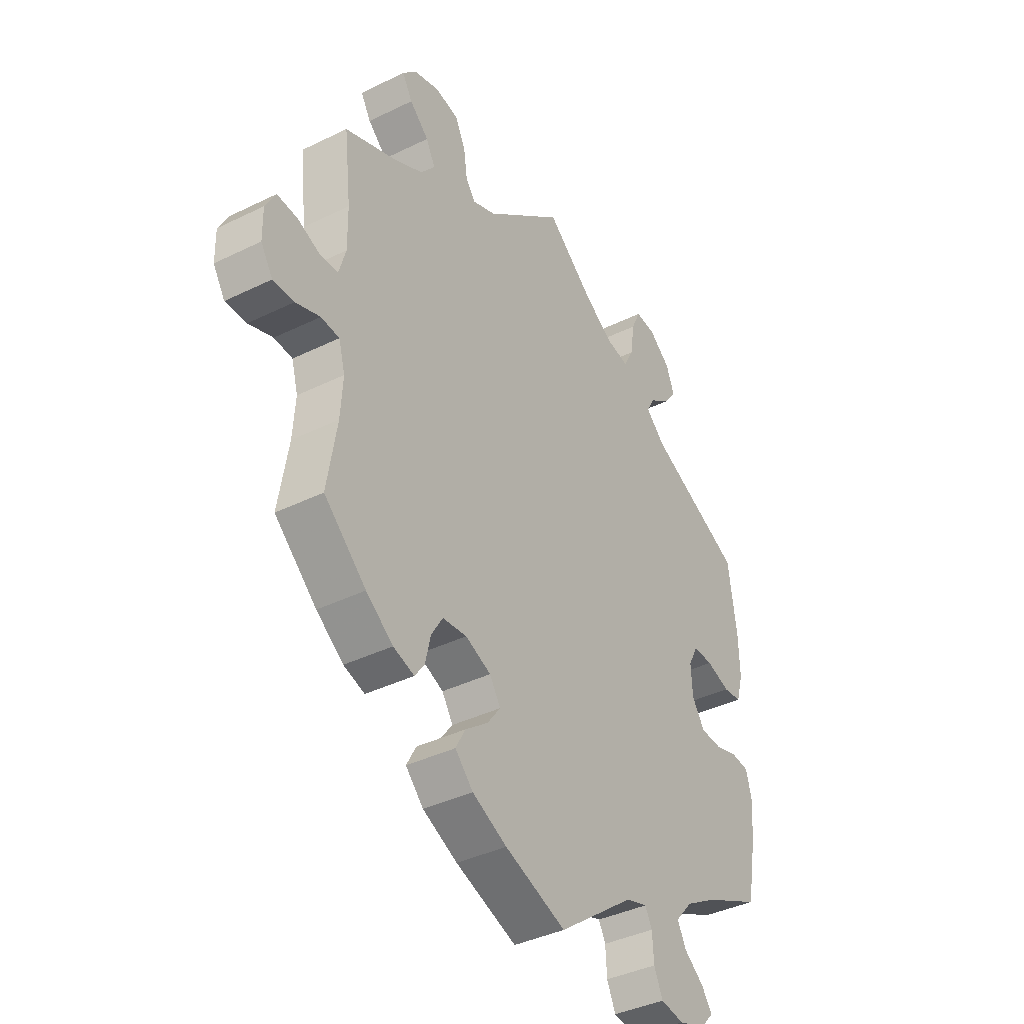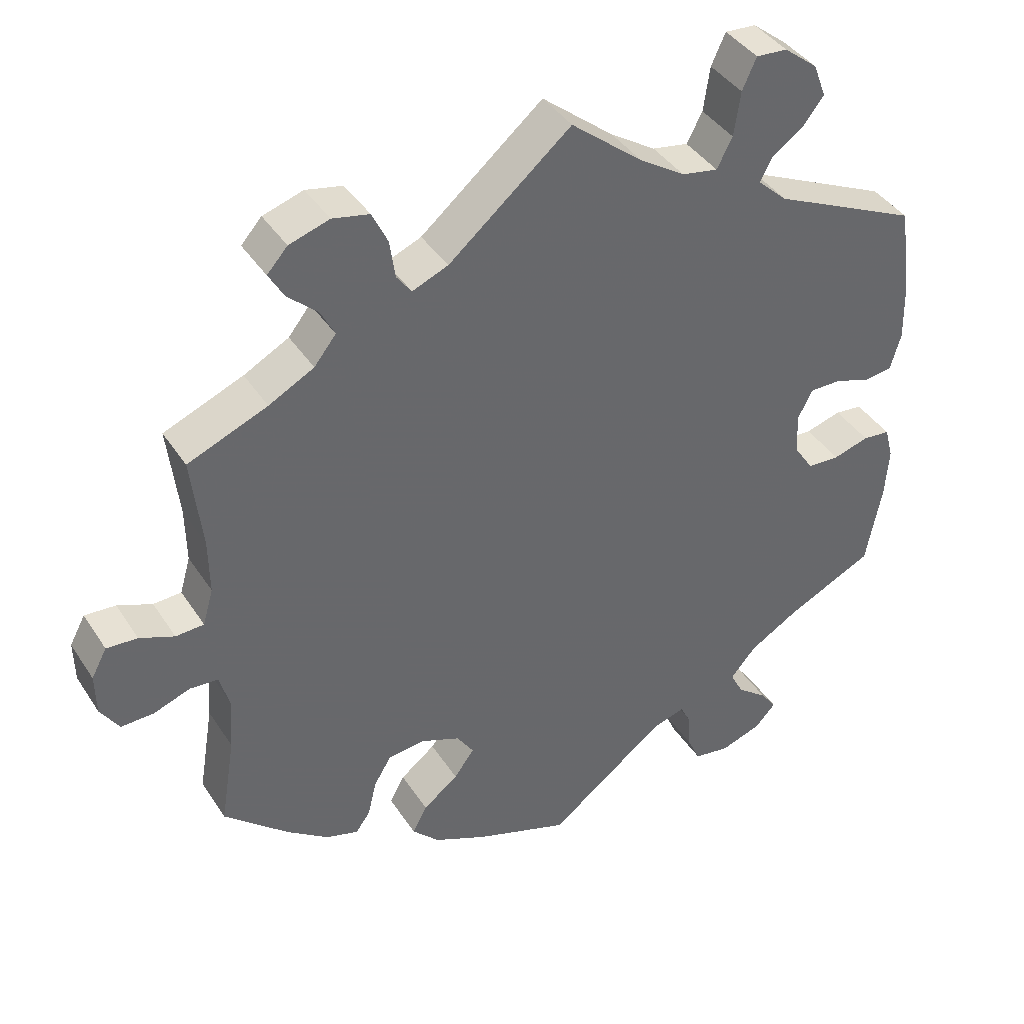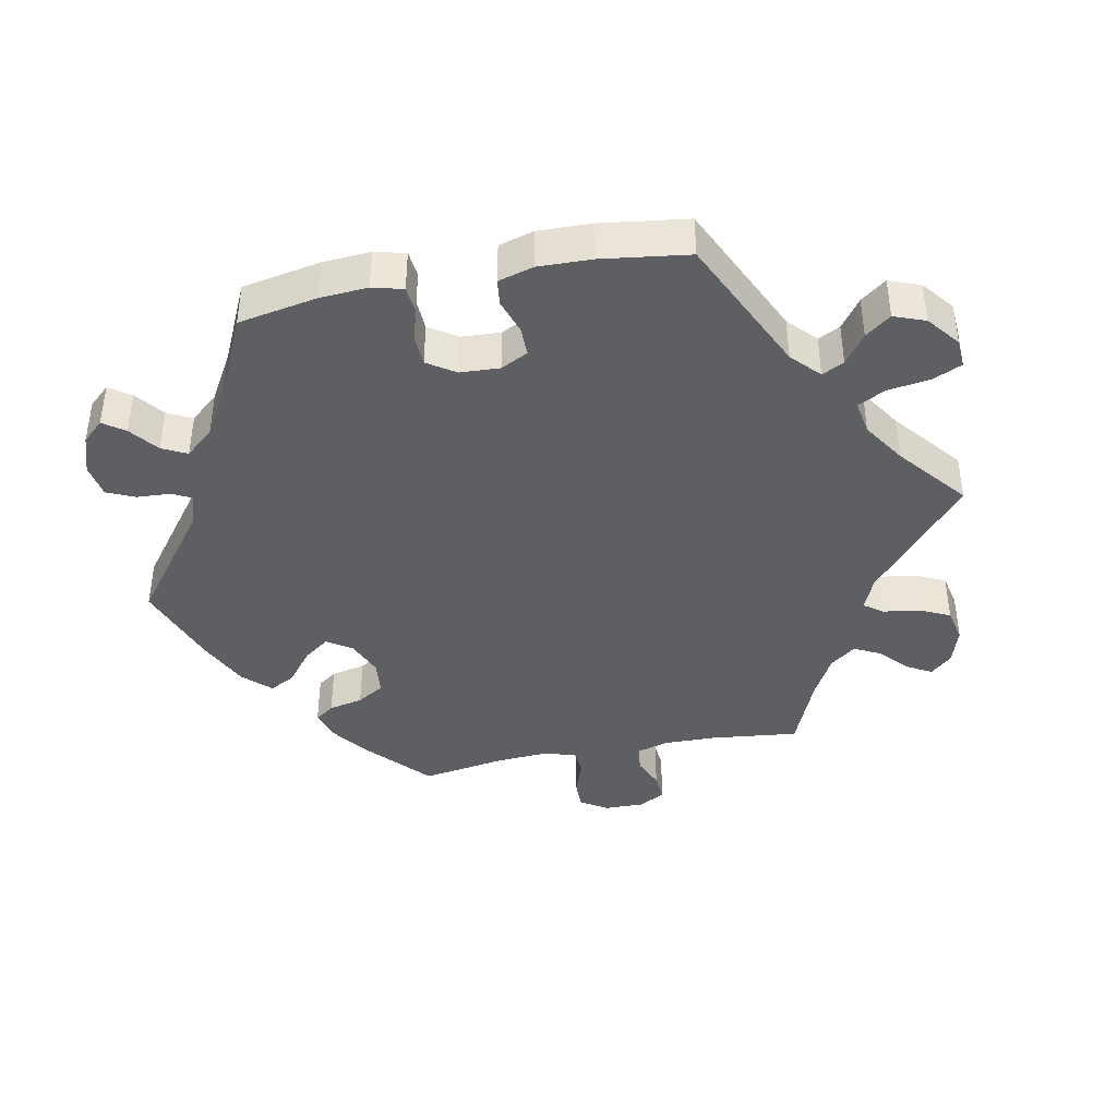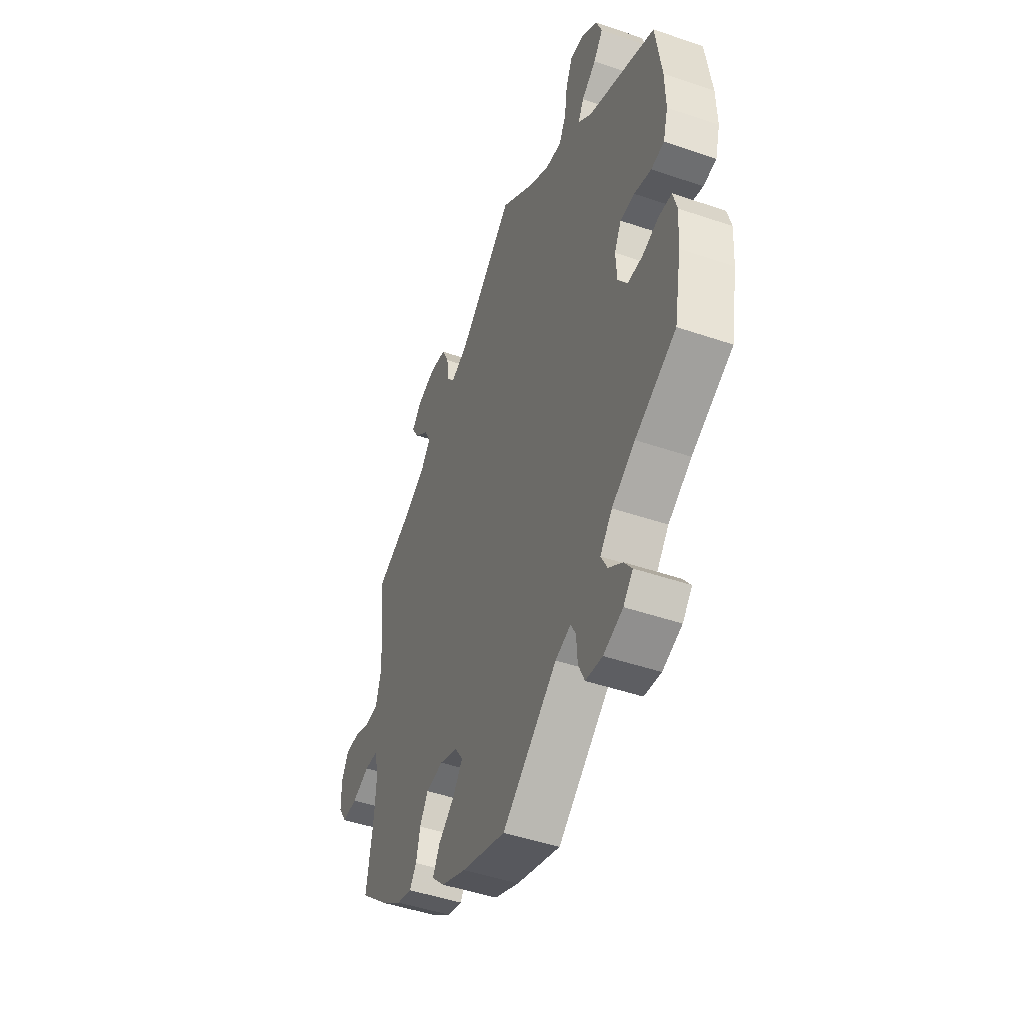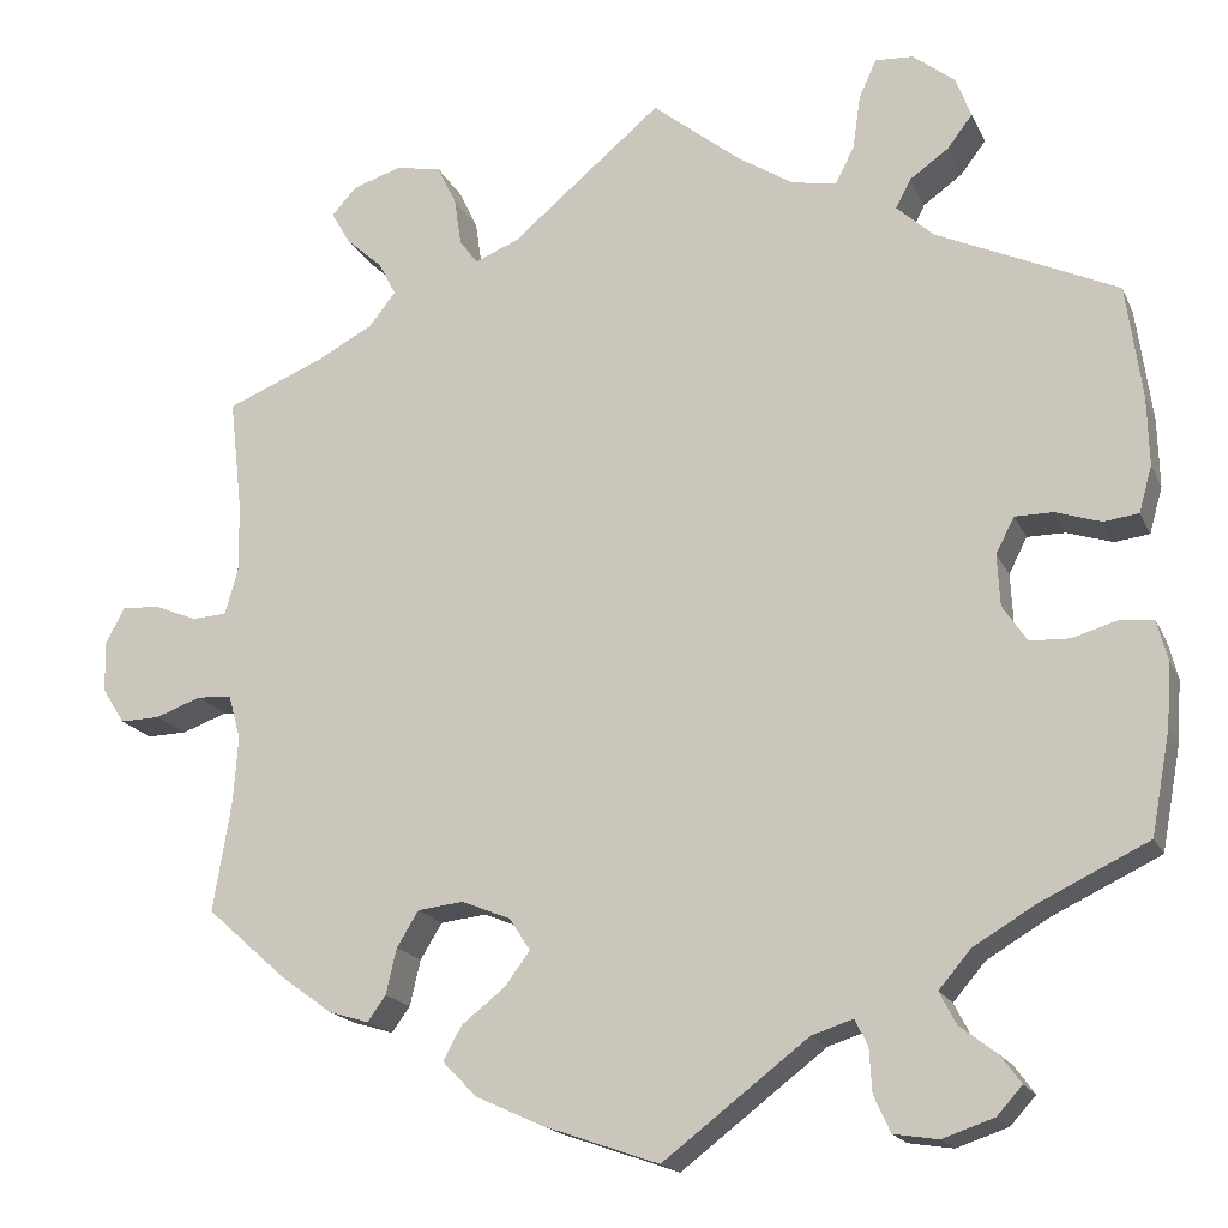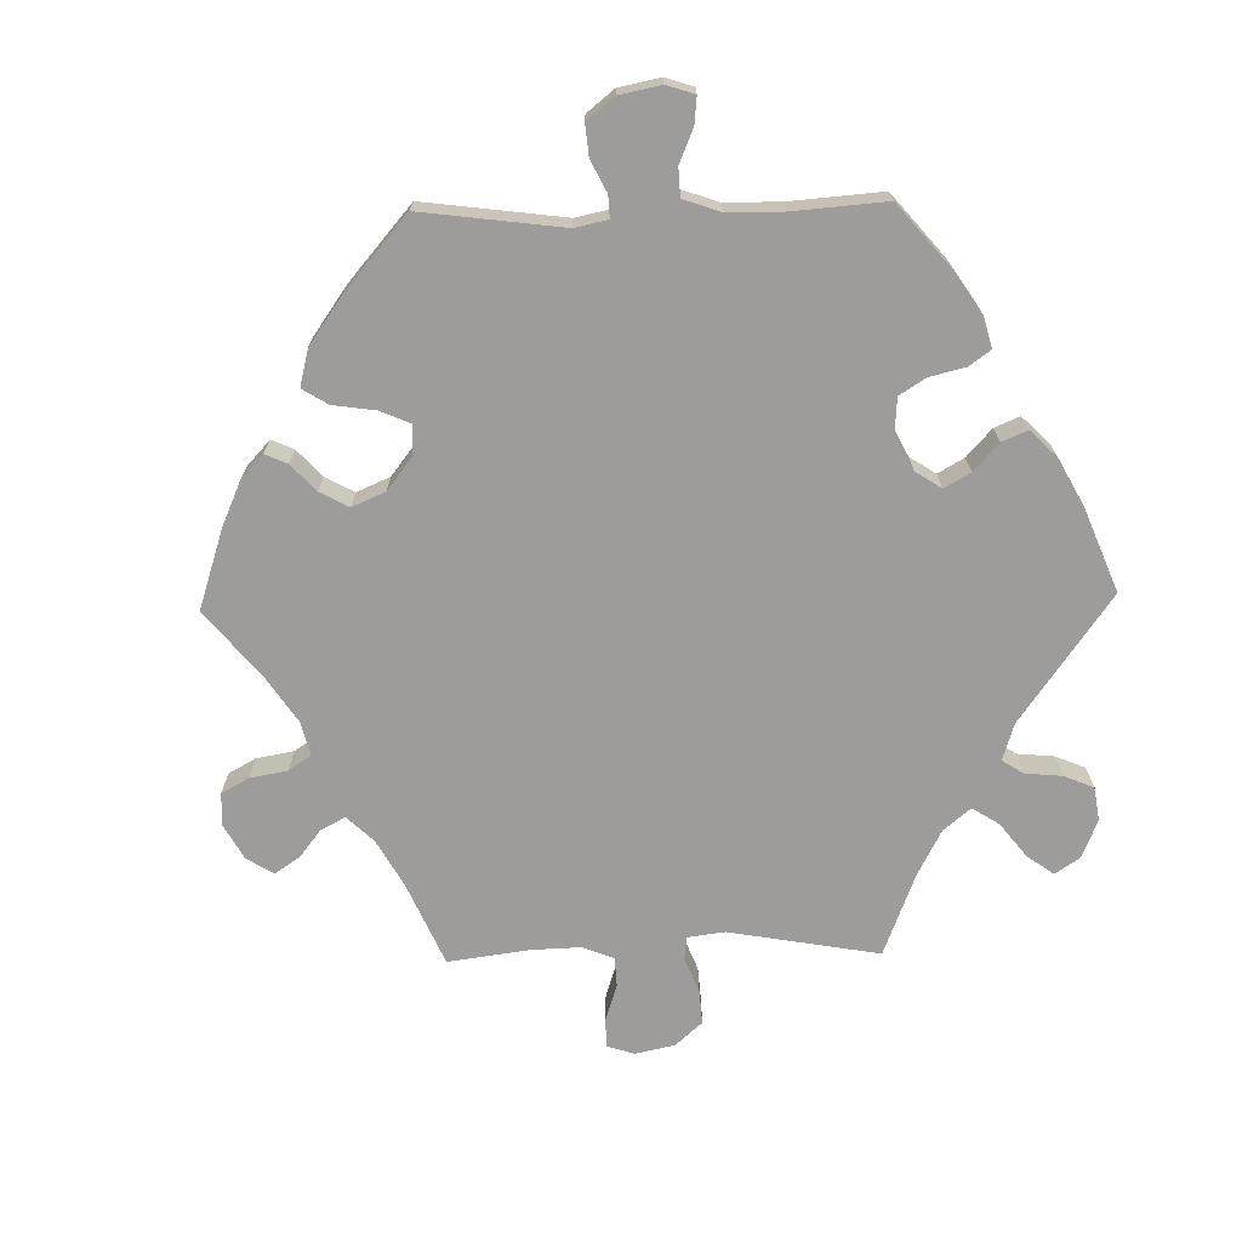
<metadata>
{"format":"obj","ext":"obj","renderer":"f3d","projection":"perspective","resolution":1024,"background":"white","views":[{"elev":-39.4,"azim":121.4,"up":"+Z"},{"elev":40.4,"azim":150.0,"up":"+Z"},{"elev":-40.4,"azim":-78.7,"up":"+Y"},{"elev":-47.4,"azim":-111.1,"up":"+Z"},{"elev":-18.0,"azim":-161.2,"up":"+Z"},{"elev":-70.2,"azim":-148.8,"up":"+Y"}]}
</metadata>
<code>
v -0.542 0.07 0.047
v 0.576 0.07 0.045
v 0.327 0.07 0.594
v -0.166 0.07 0.496
v 0.537 0.07 -0.31
v 0.516 0.07 -0.182
v 0.134 0.07 -0.573
v 0.36 0.07 0.39
v -0.329 0.07 0.406
v 0.34 0.07 -0.449
v -0.552 0.07 -0.074
v -0.304 0.07 0.478
v -0.302 0.07 -0.608
v -0.239 0.07 0.529
v 0.307 0.07 -0.368
v 0.149 0.07 -0.381
v -0.502 0.07 0.042
v -0.102 0.07 0.537
v 0.173 0.07 -0.344
v 0.228 0.07 -0.459
v 0.21 0.07 -0.538
v 0.391 0.07 0.506
v -0.232 0.07 -0.558
v 0.178 0.07 -0.42
v -0.39 0.07 -0.556
v 0.173 0.07 0.475
v 0 0.07 -0.62
v 0.522 0.07 0.178
v 0.249 0.07 -0.498
v -0.367 0.07 -0.524
v 0.669 0.07 0.068
v 0.349 0.07 0.468
v -0.251 0.07 -0.6
v 0 0.07 0.62
v -0.462 0.07 -0.085
v -0.361 0.07 -0.588
v -0.385 0.07 0.018
v -0.555 0.07 0.179
v -0.229 0.07 -0.507
v -0.537 0.07 -0.31
v 0.275 0.07 0.583
v -0.416 0.07 -0.083
v 0.445 0.07 -0.392
v 0.618 0.07 -0.072
v -0.248 0.07 0.592
v -0.537 0.07 0.31
v 0.386 0.07 -0.435
v -0.214 0.07 -0.478
v 0.424 0.07 0.356
v -0.45 0.07 0.059
v -0.268 0.07 0.636
v -0.413 0.07 -0.369
v -0.312 0.07 0.633
v 0.565 0.07 -0.053
v -0.167 0.07 -0.493
v 0.521 0.07 0.099
v 0.537 0.07 0.31
v -0.513 0.07 -0.07
v -0.342 0.07 -0.411
v 0.69 0.07 -0.032
v 0.282 0.07 -0.327
v -0.564 0.07 -0.12
v -0.349 0.07 0.51
v -0.287 0.07 0.445
v 0.664 0.07 -0.073
v 0.329 0.07 0.429
v 0.536 0.07 0.047
v 0.625 0.07 0.065
v 0.224 0.07 0.454
v 0.229 0.07 -0.321
v 0.245 0.07 0.482
v -0.305 0.07 -0.454
v 0.253 0.07 0.537
v -0.217 0.07 0.487
v 0.384 0.07 0.576
v 0.413 0.07 0.544
v -0.324 0.07 -0.491
v -0.406 0.07 0.059
v 0.511 0.07 -0.106
v -0.388 0.07 -0.041
v -0.36 0.07 0.595
v 0.525 0.07 -0.056
v -0.378 0.07 0.548
v -0.557 0.07 0.1
v -0.559 0.07 -0.192
v 0.319 0.07 -0.42
v 0.691 0.07 0.027
v -0.542 -0 0.047
v 0.576 -0 0.045
v 0.327 -0 0.594
v -0.166 -0 0.496
v 0.537 -0 -0.31
v 0.516 -0 -0.182
v 0.134 -0 -0.573
v 0.36 -0 0.39
v -0.329 -0 0.406
v 0.34 -0 -0.449
v -0.552 -0 -0.074
v -0.304 -0 0.478
v -0.302 -0 -0.608
v -0.239 -0 0.529
v 0.307 -0 -0.368
v 0.149 -0 -0.381
v -0.502 -0 0.042
v -0.102 -0 0.537
v 0.173 -0 -0.344
v 0.228 -0 -0.459
v 0.21 -0 -0.538
v 0.391 -0 0.506
v -0.232 -0 -0.558
v 0.178 -0 -0.42
v -0.39 -0 -0.556
v 0.173 -0 0.475
v 0 -0 -0.62
v 0.522 -0 0.178
v 0.249 -0 -0.498
v -0.367 -0 -0.524
v 0.669 -0 0.068
v 0.349 -0 0.468
v -0.251 -0 -0.6
v 0 -0 0.62
v -0.462 -0 -0.085
v -0.361 -0 -0.588
v -0.385 -0 0.018
v -0.555 -0 0.179
v -0.229 -0 -0.507
v -0.537 -0 -0.31
v 0.275 -0 0.583
v -0.416 -0 -0.083
v 0.445 -0 -0.392
v 0.618 -0 -0.072
v -0.248 -0 0.592
v -0.537 -0 0.31
v 0.386 -0 -0.435
v -0.214 -0 -0.478
v 0.424 -0 0.356
v -0.45 -0 0.059
v -0.268 -0 0.636
v -0.413 -0 -0.369
v -0.312 -0 0.633
v 0.565 -0 -0.053
v -0.167 -0 -0.493
v 0.521 -0 0.099
v 0.537 -0 0.31
v -0.513 -0 -0.07
v -0.342 -0 -0.411
v 0.69 -0 -0.032
v 0.282 -0 -0.327
v -0.564 -0 -0.12
v -0.349 -0 0.51
v -0.287 -0 0.445
v 0.664 -0 -0.073
v 0.329 -0 0.429
v 0.536 -0 0.047
v 0.625 -0 0.065
v 0.224 -0 0.454
v 0.229 -0 -0.321
v 0.245 -0 0.482
v -0.305 -0 -0.454
v 0.253 -0 0.537
v -0.217 -0 0.487
v 0.384 -0 0.576
v 0.413 -0 0.544
v -0.324 -0 -0.491
v -0.406 -0 0.059
v 0.511 -0 -0.106
v -0.388 -0 -0.041
v -0.36 -0 0.595
v 0.525 -0 -0.056
v -0.378 -0 0.548
v -0.557 -0 0.1
v -0.559 -0 -0.192
v 0.319 -0 -0.42
v 0.691 -0 0.027
f 7 27 55
f 21 7 55 48
f 24 20 29 21
f 16 24 21 48
f 19 16 48
f 70 19 48
f 47 10 86 15
f 47 15 61
f 6 5 43 47
f 79 6 47 61
f 82 79 61 70
f 60 65 44 54
f 60 54 82
f 87 60 82
f 2 68 31 87
f 67 2 87 82
f 56 67 82 70
f 49 57 28
f 8 49 28 56
f 66 8 56 70
f 75 76 22 32
f 75 32 66
f 3 75 66
f 71 73 41 3
f 69 71 3 66
f 18 34 26
f 4 18 26 69
f 74 4 69 66
f 53 51 45 14
f 53 14 74
f 81 53 74
f 12 63 83 81
f 64 12 81 74
f 9 64 74 66
f 50 17 1 84
f 78 50 84 38
f 62 11 58 35
f 62 35 42
f 52 40 85 62
f 59 52 62 42
f 72 59 42 80
f 36 25 30 77
f 36 77 72
f 13 36 72
f 39 23 33 13
f 48 39 13 72
f 78 38 46 9
f 37 78 9 66
f 80 37 66 70
f 48 72 80 70
f 142 114 94
f 135 142 94 108
f 108 116 107 111
f 135 108 111 103
f 135 103 106
f 135 106 157
f 102 173 97 134
f 148 102 134
f 134 130 92 93
f 148 134 93 166
f 157 148 166 169
f 141 131 152 147
f 169 141 147
f 169 147 174
f 174 118 155 89
f 169 174 89 154
f 157 169 154 143
f 115 144 136
f 143 115 136 95
f 157 143 95 153
f 119 109 163 162
f 153 119 162
f 153 162 90
f 90 128 160 158
f 153 90 158 156
f 113 121 105
f 156 113 105 91
f 153 156 91 161
f 101 132 138 140
f 161 101 140
f 161 140 168
f 168 170 150 99
f 161 168 99 151
f 153 161 151 96
f 171 88 104 137
f 125 171 137 165
f 122 145 98 149
f 129 122 149
f 149 172 127 139
f 129 149 139 146
f 167 129 146 159
f 164 117 112 123
f 159 164 123
f 159 123 100
f 100 120 110 126
f 159 100 126 135
f 96 133 125 165
f 153 96 165 124
f 157 153 124 167
f 157 167 159 135
f 55 142 135 48
f 48 135 126 39
f 39 126 110 23
f 23 110 120 33
f 33 120 100 13
f 13 100 123 36
f 36 123 112 25
f 25 112 117 30
f 30 117 164 77
f 77 164 159 72
f 72 159 146 59
f 59 146 139 52
f 52 139 127 40
f 40 127 172 85
f 85 172 149 62
f 62 149 98 11
f 11 98 145 58
f 58 145 122 35
f 35 122 129 42
f 42 129 167 80
f 80 167 124 37
f 37 124 165 78
f 78 165 137 50
f 50 137 104 17
f 17 104 88 1
f 1 88 171 84
f 84 171 125 38
f 38 125 133 46
f 46 133 96 9
f 9 96 151 64
f 64 151 99 12
f 12 99 150 63
f 63 150 170 83
f 83 170 168 81
f 81 168 140 53
f 53 140 138 51
f 51 138 132 45
f 45 132 101 14
f 14 101 161 74
f 74 161 91 4
f 4 91 105 18
f 18 105 121 34
f 34 121 113 26
f 26 113 156 69
f 69 156 158 71
f 71 158 160 73
f 73 160 128 41
f 41 128 90 3
f 3 90 162 75
f 75 162 163 76
f 76 163 109 22
f 22 109 119 32
f 32 119 153 66
f 66 153 95 8
f 8 95 136 49
f 49 136 144 57
f 57 144 115 28
f 28 115 143 56
f 56 143 154 67
f 67 154 89 2
f 2 89 155 68
f 68 155 118 31
f 31 118 174 87
f 87 174 147 60
f 60 147 152 65
f 65 152 131 44
f 44 131 141 54
f 54 141 169 82
f 82 169 166 79
f 79 166 93 6
f 6 93 92 5
f 5 92 130 43
f 43 130 134 47
f 47 134 97 10
f 10 97 173 86
f 86 173 102 15
f 15 102 148 61
f 61 148 157 70
f 70 157 106 19
f 19 106 103 16
f 16 103 111 24
f 24 111 107 20
f 20 107 116 29
f 29 116 108 21
f 21 108 94 7
f 7 94 114 27
f 27 114 142 55

</code>
